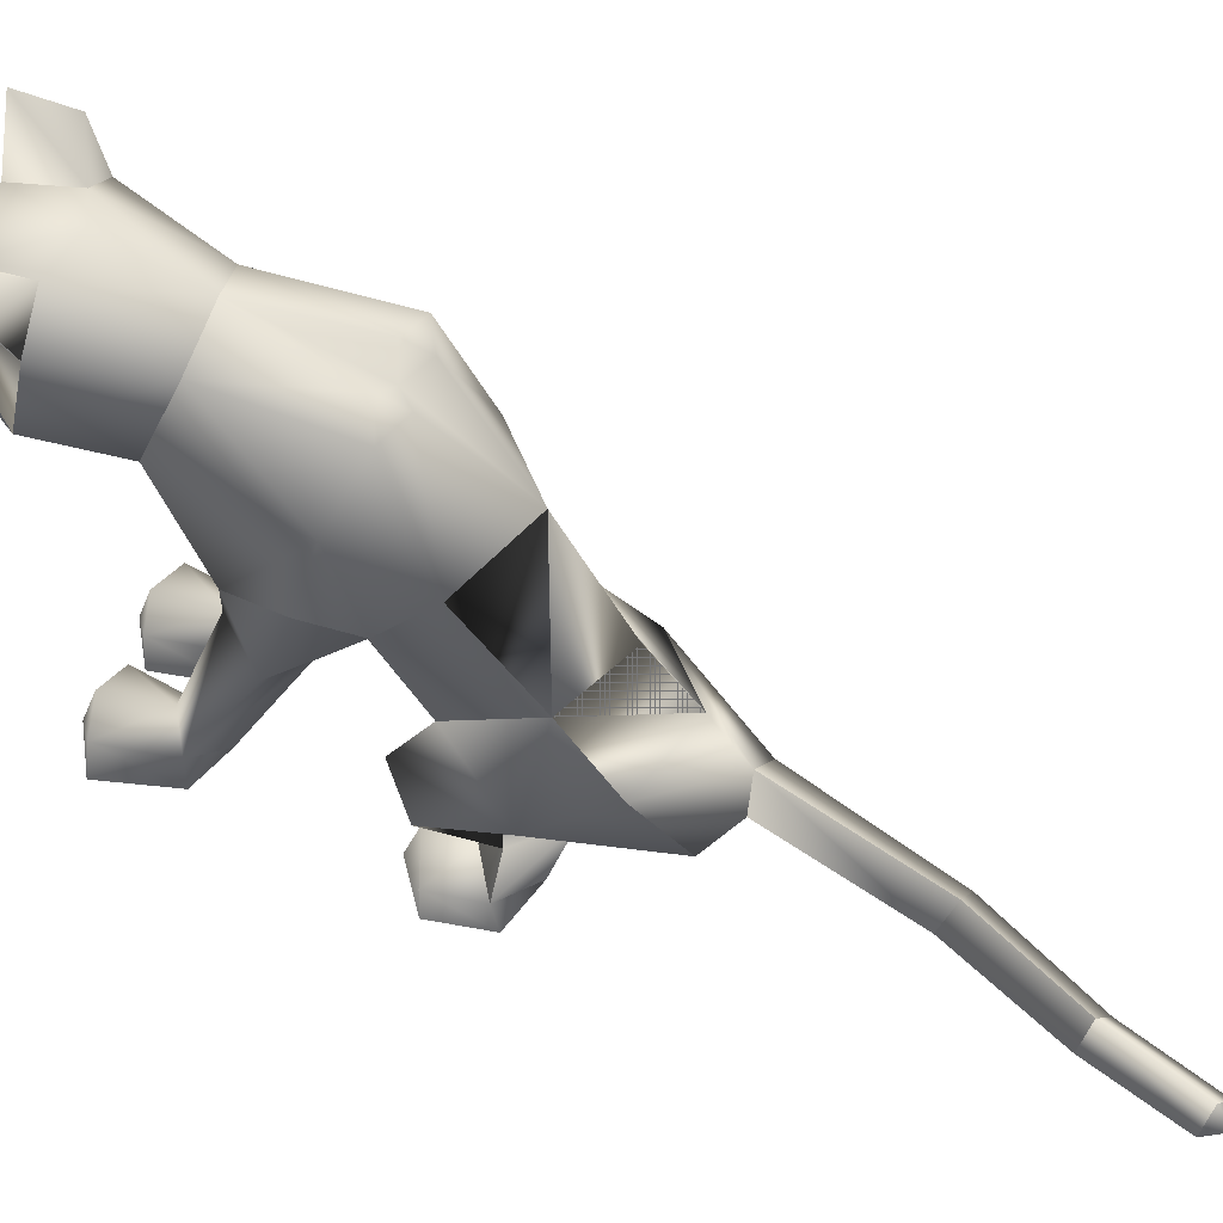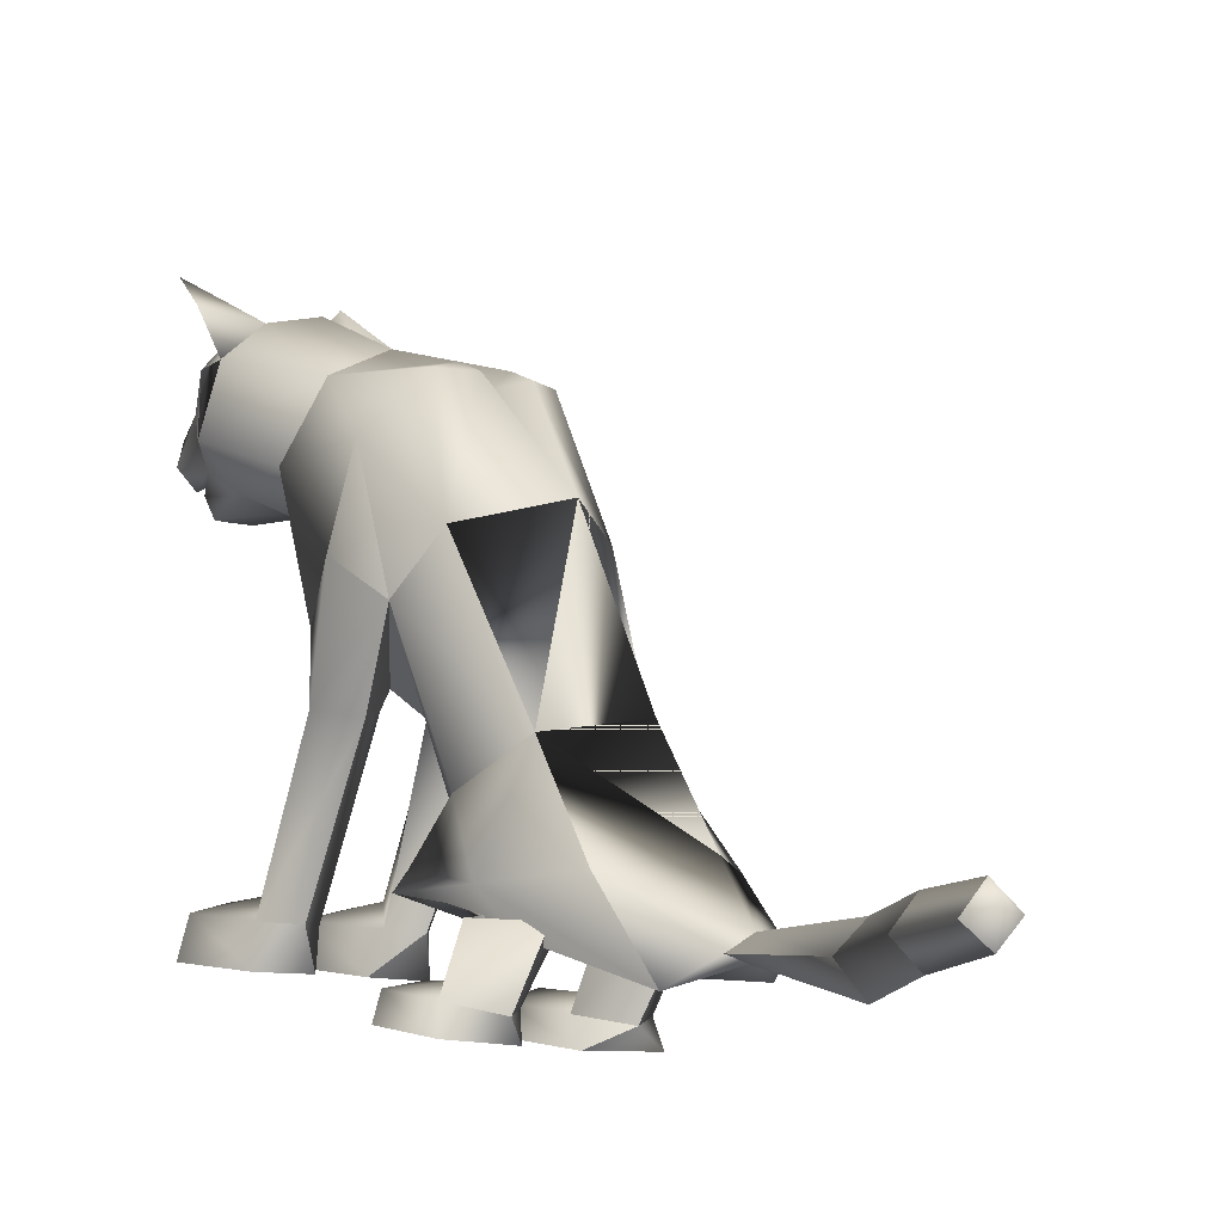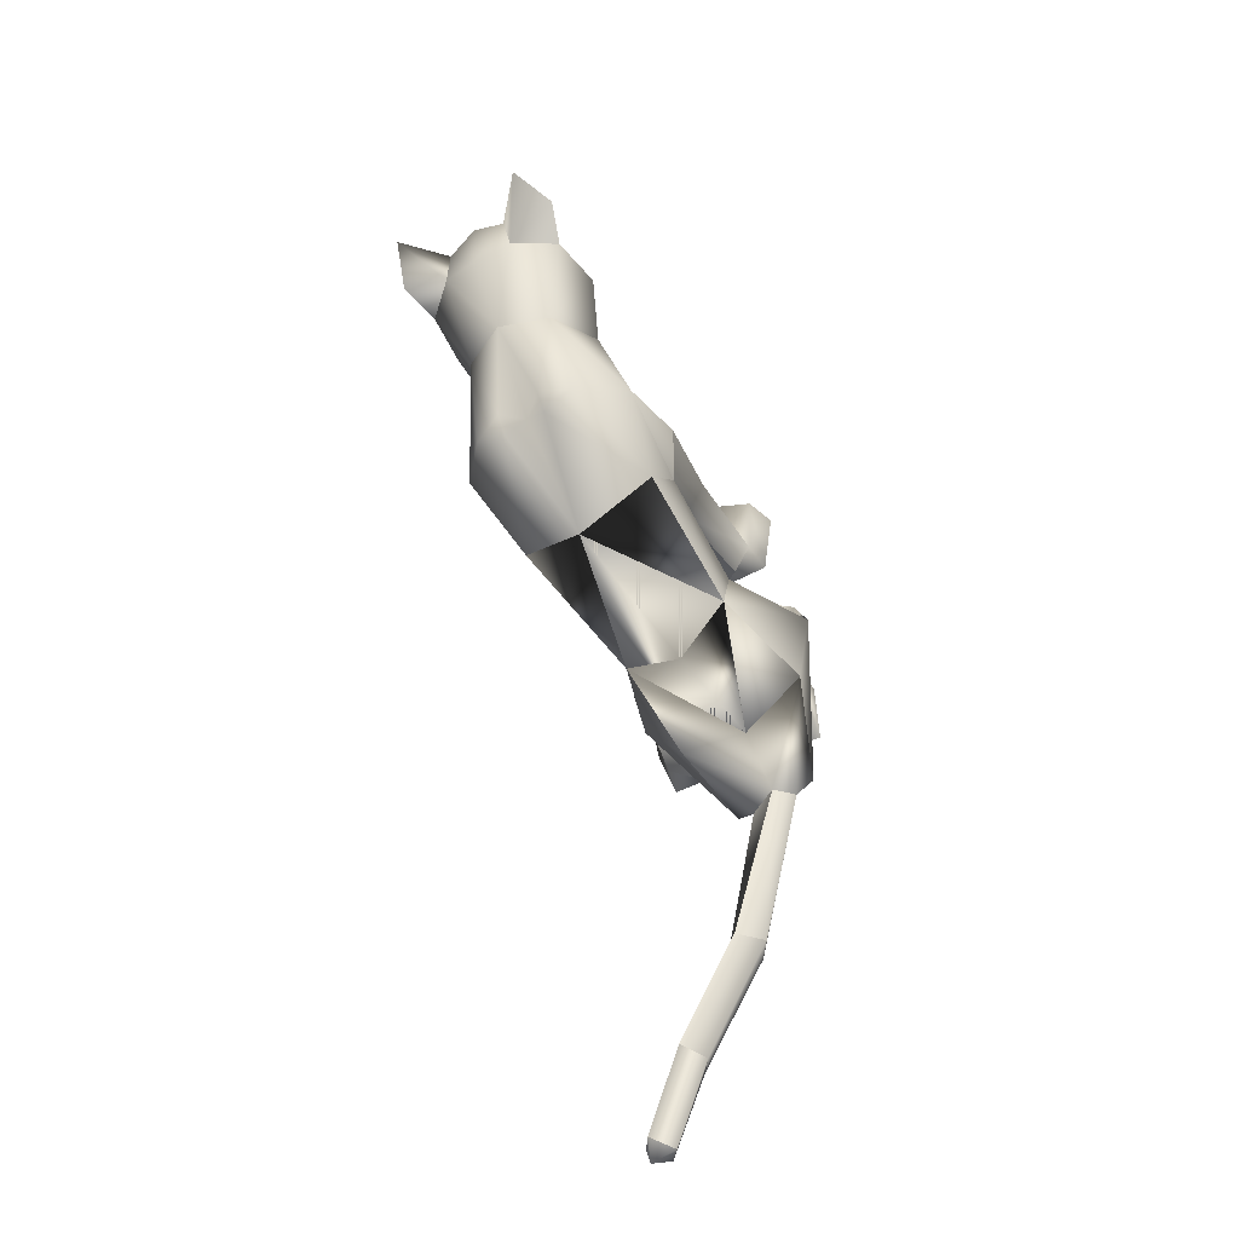
<metadata>
{"format":"obj","ext":"obj","renderer":"f3d","projection":"perspective","resolution":1024,"background":"white","views":[{"elev":54.7,"azim":111.6,"up":"+Y"},{"elev":-7.3,"azim":144.1,"up":"+Y"},{"elev":-48.8,"azim":-147.2,"up":"+Z"}]}
</metadata>
<code>
o standing_up_meshes[0].007
v 0.00309 0.3369 0.469
v 0.009628 0.3322 0.4814
v 0.003374 0.2932 0.4418
v 0.08051 0.4142 0.474
v 0.1544 0.354 0.333
v 0.08602 0.4663 0.4516
v 0.03331 0.4342 0.5102
v 0.07116 0.3888 0.52
v 0.03957 0.3406 0.5141
v 0.1134 0.3424 0.4593
v 0.07653 0.3168 0.4748
v -0.005754 0.3161 0.4801
v -0.05097 0.3406 0.4705
v 0.03983 0.3908 0.5427
v 0.003704 0.388 0.5245
v -0.02175 0.4142 0.4805
v -0.03939 0.4642 0.4613
v -0.1353 0.3478 0.357
v 0.02161 0.5006 0.4539
v 0.009628 0.3322 0.4814
v -0.01021 0.3297 0.4708
v 0.003374 0.2932 0.4418
v -0.01021 0.3297 0.4708
v 0.00309 0.3369 0.469
v 0.003374 0.2932 0.4418
v 0.05888 0.3376 0.4652
v 0.05729 0.2938 0.4381
v 0.05787 0.3327 0.4782
v 0.05787 0.3327 0.4782
v 0.05729 0.2938 0.4381
v 0.07412 0.3307 0.4651
v 0.07412 0.3307 0.4651
v 0.05729 0.2938 0.4381
v 0.05888 0.3376 0.4652
v -0.000639 0.5196 0.3044
v 0.1533 0.1806 0.03468
v 0.1533 0.1806 0.03468
v -0.1895 0.1761 0.06538
v -0.1895 0.1761 0.06538
v 0.03377 0.3433 0.4861
v 0.0345 0.3211 0.4781
v 0.07373 0.3222 0.4366
v 0.06757 0.3666 0.432
v 0.06584 0.3499 0.45
v -0.01821 0.3209 0.443
v -0.01048 0.3488 0.4553
v -0.01951 0.365 0.4384
v -0.01048 0.3488 0.4553
v -0.01951 0.365 0.4384
v -0.01821 0.3209 0.443
v 0.07373 0.3222 0.4366
v -0.01821 0.3209 0.443
v 0.0345 0.3211 0.4781
v 0.03851 0.3158 0.4926
v 0.07589 0.3099 0.4561
v 0.06325 0.2802 0.4522
v 0.03619 0.2815 0.4648
v 0.00543 0.2795 0.4567
v -0.01096 0.3091 0.4619
v 0.03377 0.3433 0.4861
v 0.06584 0.3499 0.45
v 0.07373 0.3222 0.4366
v 0.06757 0.3666 0.432
v 0.0345 0.3211 0.4781
v -0.109 0.566 0.4421
v -0.154 0.5082 0.3834
v -0.109 0.566 0.4421
v -0.154 0.5082 0.3834
v 0.1516 0.5218 0.345
v 0.1363 0.5722 0.4189
v 0.1516 0.5218 0.345
v 0.1363 0.5722 0.4189
v -0.08615 -0.2947 -0.3349
v 0.0526 -0.2827 0.2162
v 0.1058 -0.2642 0.3646
v 0.03615 -0.2707 0.3291
v 0.03615 -0.2707 0.3291
v 0.04304 -0.2132 0.3289
v 0.0526 -0.2827 0.2162
v 0.1385 -0.2811 0.2129
v 0.1768 -0.2681 0.3243
v 0.1604 -0.2107 0.3234
v 0.09972 -0.1967 0.3416
v 0.1768 -0.2681 0.3243
v 0.1385 -0.2811 0.2129
v 0.0526 -0.2827 0.2162
v 0.1058 -0.2642 0.3646
v -0.01975 -0.2853 0.2187
v 0.01018 -0.2717 0.3302
v -0.05615 -0.2704 0.371
v -0.1084 -0.289 0.2207
v -0.1337 -0.2788 0.3352
v -0.05615 -0.2704 0.371
v -0.05759 -0.2026 0.3485
v -0.1202 -0.2209 0.3349
v 0.01018 -0.2717 0.3302
v -0.001159 -0.2149 0.3307
v -0.1084 -0.289 0.2207
v -0.01975 -0.2853 0.2187
v -0.01975 -0.2853 0.2187
v -0.1337 -0.2788 0.3352
v 0.1039 -0.1944 -0.1918
v -0.2396 -0.1793 -0.1172
v 0.1221 -0.2876 -1.028
v 0.1353 -0.2445 -1.052
v 0.1515 -0.2575 -1.013
v 0.09474 -0.2536 -1.037
v 0.1248 -0.22 -1.023
v 0.09474 -0.2536 -1.037
v 0.1248 -0.22 -1.023
v 0.1515 -0.2575 -1.013
v 0.1221 -0.2876 -1.028
v 0.1419 -0.3583 -0.1837
v 0.03354 -0.3654 -0.1812
v 0.01507 -0.3541 -0.08352
v 0.09544 -0.3391 -0.04066
v 0.07614 -0.2938 -0.05798
v 0.1674 -0.343 -0.09256
v 0.01334 -0.3132 -0.07041
v 0.1518 -0.3041 -0.08694
v 0.03354 -0.3654 -0.1812
v 0.09544 -0.3391 -0.04066
v 0.1419 -0.3583 -0.1837
v 0.1674 -0.343 -0.09256
v 0.03354 -0.3654 -0.1812
v 0.01507 -0.3541 -0.08352
v -0.1494 -0.3717 -0.1912
v -0.04347 -0.3706 -0.1822
v -0.1567 -0.3154 -0.07723
v -0.08153 -0.3004 -0.04754
v -0.1544 -0.3554 -0.08547
v -0.07389 -0.3449 -0.02815
v -0.005813 -0.3552 -0.08207
v -0.01859 -0.3148 -0.06826
v -0.04347 -0.3706 -0.1822
v -0.005813 -0.3552 -0.08207
v -0.07389 -0.3449 -0.02815
v -0.04347 -0.3706 -0.1822
v -0.1494 -0.3717 -0.1912
v -0.1544 -0.3554 -0.08547
v -0.03048 0.3811 -0.01967
v -0.01491 0.4581 0.1687
v 0.1102 0.3102 0.2156
v 0.06941 0.4173 0.1751
v -0.1193 0.3052 0.2365
v -0.09377 0.4139 0.189
v -0.000803 0.2346 0.2454
v -0.01491 0.4581 0.1687
v 0.06941 0.4173 0.1751
v 0.1102 0.3102 0.2156
v -0.1193 0.3052 0.2365
v -0.09377 0.4139 0.189
v -0.000803 0.2346 0.2454
v -0.007149 -0.000109 0.05964
v -0.04082 0.2359 -0.1787
v 0.09 0.203 -0.1143
v -0.007149 -0.000109 0.05964
v -0.1625 0.2042 -0.07573
v 0.008559 0.4103 -0.01224
v 0.1052 0.1116 0.1477
v 0.1052 0.1116 0.1477
v -0.1161 0.1056 0.1655
v -0.0687 0.4092 -0.004882
v -0.1161 0.1056 0.1655
v 0.08887 0.2933 0.3358
v 0.0174 0.3602 0.3942
v 0.09927 0.3316 0.4065
v -0.05404 0.3287 0.4178
v 0.08887 0.2933 0.3358
v 0.009591 0.2797 0.331
v -0.06651 0.2897 0.3491
v -0.06651 0.2897 0.3491
v -0.06363 0.5025 0.3354
v -0.04214 0.4982 0.4246
v -0.1304 0.4473 0.3478
v -0.04214 0.4982 0.4246
v -0.1304 0.4473 0.3478
v -0.04214 0.4982 0.4246
v -0.06363 0.5025 0.3354
v -0.1304 0.4473 0.3478
v 0.06924 0.5058 0.3231
v 0.07097 0.499 0.4123
v 0.1325 0.453 0.3192
v 0.1325 0.453 0.3192
v 0.06924 0.5058 0.3231
v 0.07097 0.499 0.4123
v 0.07098 0.499 0.4123
v -0.02336 -0.08201 0.05264
v -0.07808 -0.01426 -0.2729
v 0.0292 0.01828 0.1169
v 0.08839 0.001866 0.05341
v 0.08244 0.03346 0.1619
v 0.139 0.01231 0.09191
v 0.0292 0.01828 0.1169
v 0.08839 0.001866 0.05341
v 0.08839 0.001866 0.05341
v -0.03955 0.01663 0.1234
v -0.1042 -0.001058 0.07508
v -0.08538 0.02801 0.178
v -0.1496 0.008017 0.1225
v -0.1042 -0.001058 0.07508
v -0.03955 0.01663 0.1234
v -0.1042 -0.001058 0.07508
v -0.1124 -0.1635 -0.3396
v -0.1124 -0.1635 -0.3396
v 0.09557 -0.2275 0.1685
v 0.1348 -0.2227 0.2145
v 0.08879 -0.189 0.2415
v 0.09557 -0.2275 0.1685
v 0.05856 -0.2264 0.1984
v 0.09557 -0.2275 0.1685
v -0.03178 -0.2297 0.2017
v -0.05897 -0.1943 0.2474
v -0.1076 -0.2308 0.2233
v -0.07389 -0.2331 0.1739
v -0.07389 -0.2331 0.1739
v -0.07389 -0.2331 0.1739
v -0.1461 -0.2666 -0.4165
v -0.09826 -0.2809 -0.4079
v -0.1114 -0.2472 -0.4022
v -0.06097 -0.2706 -0.4127
v -0.06097 -0.2706 -0.4127
v -0.09826 -0.2809 -0.4079
v -0.1114 -0.2472 -0.4022
v -0.1114 -0.2472 -0.4022
v -0.1461 -0.2666 -0.4165
v -0.09826 -0.2809 -0.4079
v -0.01089 -0.3095 -0.3683
v -0.01089 -0.3095 -0.3683
v -0.01089 -0.3095 -0.3683
v -0.1642 -0.2988 -0.3656
v -0.1642 -0.2988 -0.3656
v -0.1642 -0.2988 -0.3656
v 0.001931 -0.2799 -0.6634
v -0.03214 -0.326 -0.6775
v -0.02916 -0.2408 -0.6824
v -0.02916 -0.2408 -0.6824
v -0.06637 -0.2769 -0.6885
v -0.03214 -0.326 -0.6775
v -0.03214 -0.326 -0.6775
v -0.06637 -0.2769 -0.6885
v -0.02916 -0.2408 -0.6824
v -0.03214 -0.326 -0.6775
v 0.001931 -0.2799 -0.6634
v -0.02916 -0.2408 -0.6824
v -0.02056 -0.2006 -0.07644
v 0.03623 -0.2477 -0.1651
v 0.1316 -0.2009 -0.07452
v 0.03623 -0.2477 -0.1651
v 0.07496 -0.171 -0.01835
v 0.03623 -0.2477 -0.1651
v -0.06028 -0.1988 -0.07537
v -0.1584 -0.2221 -0.1773
v -0.2207 -0.1677 -0.08211
v -0.1584 -0.2221 -0.1773
v -0.1278 -0.1644 -0.01063
v -0.1584 -0.2221 -0.1773
v 0.06922 -0.3025 -0.875
v 0.06922 -0.3025 -0.875
v 0.03999 -0.2622 -0.8855
v 0.06946 -0.2253 -0.8697
v 0.03999 -0.2622 -0.8855
v 0.06922 -0.3025 -0.875
v 0.0979 -0.2655 -0.8585
v 0.0979 -0.2655 -0.8585
v 0.06946 -0.2253 -0.8697
v 0.06946 -0.2253 -0.8697
v 0.1056 -0.2299 -0.1759
v 0.03919 -0.2344 -0.2424
v -0.01443 -0.2304 -0.1898
v 0.03919 -0.2344 -0.2424
v 0.0555 -0.2258 -0.1547
v 0.1056 -0.2299 -0.1759
v 0.03919 -0.2344 -0.2424
v -0.01443 -0.2304 -0.1898
v 0.0555 -0.2258 -0.1547
v -0.06405 -0.2308 -0.1913
v -0.1317 -0.2151 -0.2669
v -0.1865 -0.2224 -0.1984
v -0.1177 -0.2315 -0.1546
v -0.1317 -0.2151 -0.2669
v -0.06405 -0.2308 -0.1913
v -0.1317 -0.2151 -0.2669
v -0.1865 -0.2224 -0.1984
v -0.1177 -0.2315 -0.1546
v 0.0737 -0.2954 -0.1293
v 0.1321 -0.318 -0.1679
v 0.1321 -0.318 -0.1679
v 0.06803 -0.3348 -0.212
v 0.0737 -0.2954 -0.1293
v 0.06803 -0.3348 -0.212
v 0.06803 -0.3348 -0.212
v 0.02194 -0.3255 -0.1612
v 0.02194 -0.3255 -0.1612
v 0.06803 -0.3348 -0.212
v -0.04281 -0.3308 -0.1624
v -0.0945 -0.3066 -0.1202
v -0.09824 -0.3439 -0.2123
v -0.1533 -0.3326 -0.1643
v -0.09824 -0.3439 -0.2123
v -0.1533 -0.3326 -0.1643
v -0.09824 -0.3439 -0.2123
v -0.0945 -0.3066 -0.1202
v -0.04281 -0.3308 -0.1624
v -0.09824 -0.3439 -0.2123
v 0.0611 0.3944 -0.03394
v 0.004642 0.3933 -0.05248
v 0.137 0.312 7.6e-05
v 0.1132 0.1252 -0.03401
v 0.1132 0.1252 -0.03401
v 0.1132 0.1252 -0.03401
v 0.1132 0.1252 -0.03401
v 0.1132 0.1252 -0.03401
v 0.1132 0.1252 -0.03401
v -0.1875 0.3067 0.03022
v -0.1239 0.3921 -0.01611
v -0.07256 0.3926 -0.04461
v -0.1582 0.125 0.003895
v -0.1582 0.125 0.003895
v -0.1582 0.125 0.003895
v -0.1582 0.125 0.003895
v -0.1582 0.125 0.003895
v 0.05674 -0.08959 -0.07728
v 0.03936 -0.03115 -0.2125
v 0.05674 -0.08959 -0.07728
v 0.03936 -0.03115 -0.2125
v 0.03936 -0.03115 -0.2125
v 0.05674 -0.08959 -0.07728
v 0.02444 -0.1819 -0.295
v 0.02444 -0.1819 -0.295
v 0.02444 -0.1819 -0.295
v -0.1575 -0.02995 -0.1608
v -0.1379 -0.08865 -0.03253
v -0.1575 -0.02995 -0.1608
v -0.1379 -0.08865 -0.03253
v -0.1379 -0.08865 -0.03253
v -0.1575 -0.02995 -0.1608
v -0.2154 -0.1778 -0.2482
v -0.2153 -0.1778 -0.2481
v -0.2153 -0.1778 -0.2481
v -0.003983 0.04855 0.1486
v -0.003983 0.04855 0.1486
v -0.003983 0.04855 0.1486
v -0.003983 0.04855 0.1486
v -0.003983 0.04855 0.1486
v -0.003983 0.04855 0.1486
v -0.003983 0.04855 0.1486
v -0.06891 -0.262 -0.2066
v -0.06891 -0.262 -0.2066
v -0.06891 -0.262 -0.2066
v -0.6886 -0.08061 0.9927
v -0.6886 -0.08061 0.9927
v -0.06097 -0.2706 -0.4127
v -0.2153 -0.1778 -0.2481
v -0.1124 -0.1635 -0.3396
v -0.1575 -0.02995 -0.1608
v -0.214 -0.178 -0.2473
v -0.1112 -0.1645 -0.339
v -0.1563 -0.03035 -0.1599
v -0.1126 -0.1634 -0.3397
v -0.1577 -0.02989 -0.161
f 327 155 189
f 155 337 189
f 205 189 337
f 340 356 354
f 189 205 327
f 178 180 17
f 356 357 354
f 337 355 356
f 357 361 338
f 355 359 356
f 359 360 361
f 340 337 356
f 356 359 357
f 337 205 355
f 357 359 361
f 355 358 359
f 359 358 360
f 1 2 3
f 4 5 6
f 7 4 6
f 7 8 4
f 9 10 8
f 8 10 4
f 11 10 9
f 12 9 13
f 14 8 7
f 14 9 8
f 14 15 9
f 9 15 13
f 15 16 13
f 7 16 15
f 14 7 15
f 7 17 16
f 16 17 18
f 6 19 7
f 17 7 19
f 20 21 22
f 23 24 25
f 26 27 28
f 29 30 31
f 32 33 34
f 35 173 174
f 18 17 175
f 174 17 19
f 17 174 175
f 35 174 19
f 65 66 176
f 176 66 177
f 178 179 67
f 68 67 179
f 180 68 179
f 173 35 142
f 143 144 5
f 145 18 146
f 18 175 146
f 146 175 173
f 146 173 142
f 181 142 35
f 186 184 69
f 144 142 181
f 144 181 183
f 5 144 183
f 5 183 6
f 70 182 69
f 184 185 71
f 71 185 72
f 186 72 185
f 6 183 187
f 187 19 6
f 35 19 187
f 35 187 181
f 143 5 165
f 40 41 42
f 42 43 44
f 40 45 41
f 45 40 46
f 45 46 47
f 48 49 50
f 166 11 9
f 11 167 10
f 167 4 10
f 4 167 5
f 51 167 166
f 166 167 11
f 52 166 168
f 166 12 168
f 166 9 12
f 12 13 168
f 52 53 166
f 51 166 53
f 54 51 53
f 54 55 51
f 56 55 54
f 54 53 52
f 57 56 54
f 167 51 55
f 55 169 167
f 56 169 55
f 56 170 169
f 56 57 170
f 58 170 57
f 57 54 58
f 58 54 59
f 54 52 59
f 168 59 52
f 58 171 170
f 58 59 171
f 171 59 168
f 5 167 165
f 60 48 50
f 147 143 165
f 165 170 147
f 172 147 170
f 168 13 16
f 16 18 168
f 18 172 168
f 145 172 18
f 147 172 145
f 61 62 63
f 60 62 61
f 62 60 64
f 42 44 40
f 50 64 60
f 148 149 159
f 159 149 306
f 306 307 159
f 308 149 150
f 308 306 149
f 159 307 141
f 159 141 148
f 150 160 308
f 308 160 36
f 162 341 151
f 315 151 152
f 315 152 316
f 163 148 141
f 163 141 317
f 316 163 317
f 163 316 152
f 148 163 152
f 162 315 38
f 151 315 162
f 153 151 341
f 341 150 153
f 150 341 160
f 342 154 309
f 155 307 156
f 156 307 306
f 156 306 308
f 310 156 308
f 343 318 157
f 158 315 316
f 158 316 317
f 155 158 317
f 141 155 317
f 141 307 155
f 319 315 158
f 38 315 320
f 36 311 308
f 344 312 190
f 190 312 191
f 192 193 161
f 193 37 161
f 192 161 345
f 192 345 194
f 193 313 37
f 195 313 193
f 346 197 321
f 197 198 321
f 199 164 200
f 199 347 164
f 200 164 39
f 200 39 322
f 201 200 322
f 199 202 347
f 157 318 188
f 157 188 314
f 318 158 332
f 333 334 103
f 158 155 332
f 155 189 332
f 335 318 332
f 318 335 188
f 314 188 323
f 155 324 189
f 156 324 155
f 325 102 326
f 323 324 314
f 314 324 156
f 188 336 348
f 360 338 361
f 327 329 204
f 228 349 73
f 327 204 189
f 231 73 349
f 337 189 204
f 102 330 326
f 339 232 103
f 330 102 229
f 188 348 328
f 103 334 339
f 350 246 325
f 350 230 247
f 102 248 249
f 247 246 350
f 250 325 246
f 325 250 102
f 249 229 102
f 248 102 250
f 350 333 252
f 253 103 232
f 103 253 254
f 350 255 233
f 255 350 252
f 256 252 333
f 254 256 103
f 333 103 256
f 340 218 231
f 231 218 219
f 340 220 218
f 73 231 219
f 73 219 228
f 228 219 221
f 331 228 221
f 331 221 220
f 331 220 205
f 340 205 220
f 206 195 207
f 74 75 76
f 77 78 79
f 80 75 74
f 80 81 75
f 82 208 83
f 82 207 208
f 84 85 82
f 82 85 207
f 207 85 209
f 85 86 209
f 87 82 83
f 77 87 78
f 78 87 83
f 192 194 210
f 195 193 207
f 79 210 211
f 194 196 210
f 84 82 87
f 192 207 193
f 78 210 79
f 78 208 210
f 78 83 208
f 207 192 208
f 211 210 196
f 210 208 192
f 277 278 257
f 253 279 254
f 252 277 257
f 277 256 280
f 256 254 279
f 279 280 256
f 252 256 277
f 279 253 281
f 268 269 249
f 246 270 250
f 246 251 270
f 270 251 271
f 250 268 248
f 249 248 268
f 268 250 272
f 270 272 250
f 296 282 297
f 282 296 283
f 298 283 296
f 297 284 299
f 284 297 285
f 285 297 282
f 300 301 281
f 281 301 279
f 127 302 128
f 301 302 127
f 301 127 129
f 129 303 301
f 130 131 132
f 133 130 132
f 133 134 130
f 133 135 134
f 131 129 127
f 130 129 131
f 129 130 303
f 134 303 130
f 134 304 303
f 134 135 304
f 135 305 304
f 136 137 138
f 137 139 138
f 137 140 139
f 212 199 213
f 88 89 90
f 91 90 92
f 93 94 95
f 96 97 93
f 97 94 93
f 97 213 94
f 95 94 213
f 95 213 214
f 95 214 98
f 214 215 98
f 98 215 99
f 96 100 97
f 97 100 212
f 97 212 213
f 216 214 201
f 214 213 199
f 100 217 212
f 217 203 212
f 202 212 203
f 199 212 202
f 101 93 95
f 101 95 98
f 91 88 90
f 201 214 200
f 199 200 214
f 286 287 273
f 288 113 289
f 113 114 289
f 115 116 117
f 117 116 118
f 269 268 288
f 119 117 290
f 120 288 290
f 291 269 288
f 292 293 274
f 275 274 293
f 115 117 119
f 276 275 286
f 293 286 275
f 118 113 120
f 119 290 294
f 273 276 286
f 119 294 121
f 121 294 295
f 120 290 117
f 288 120 113
f 122 123 124
f 117 118 120
f 122 125 123
f 115 119 121
f 126 125 122
f 234 353 235
f 223 235 353
f 236 224 234
f 237 238 225
f 238 226 225
f 238 239 226
f 227 226 239
f 234 224 222
f 240 241 258
f 104 105 106
f 105 107 108
f 259 260 109
f 110 109 261
f 242 262 241
f 243 263 244
f 109 260 261
f 111 261 264
f 244 263 265
f 104 107 105
f 110 261 111
f 111 259 112
f 105 108 106
f 259 111 264
f 109 112 259
f 265 245 244
f 258 241 262
f 266 245 265
f 267 262 242
f 158 337 155
f 327 156 155
f 327 331 205
f 6 184 5
f 72 186 69
f 205 354 355
f 355 357 358
f 357 360 358
f 205 340 354
f 355 354 357
f 357 338 360

</code>
